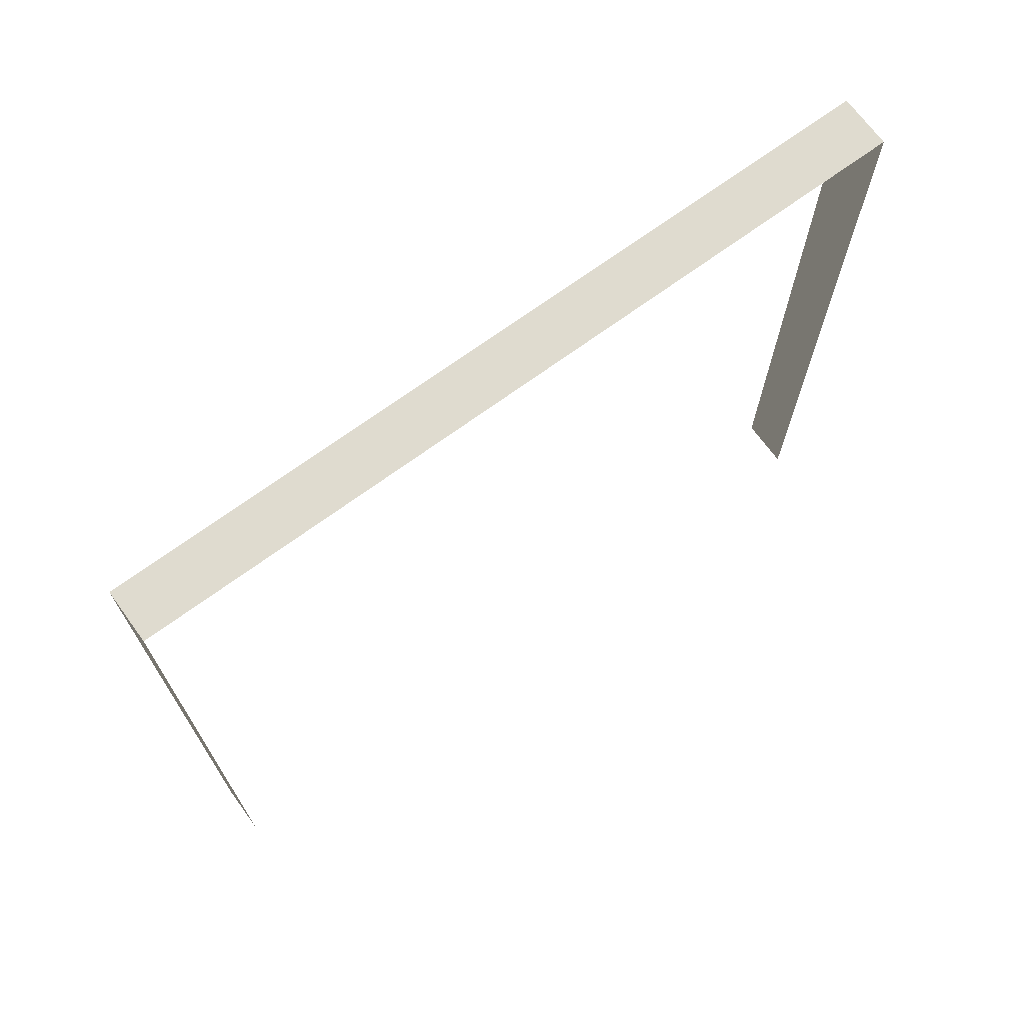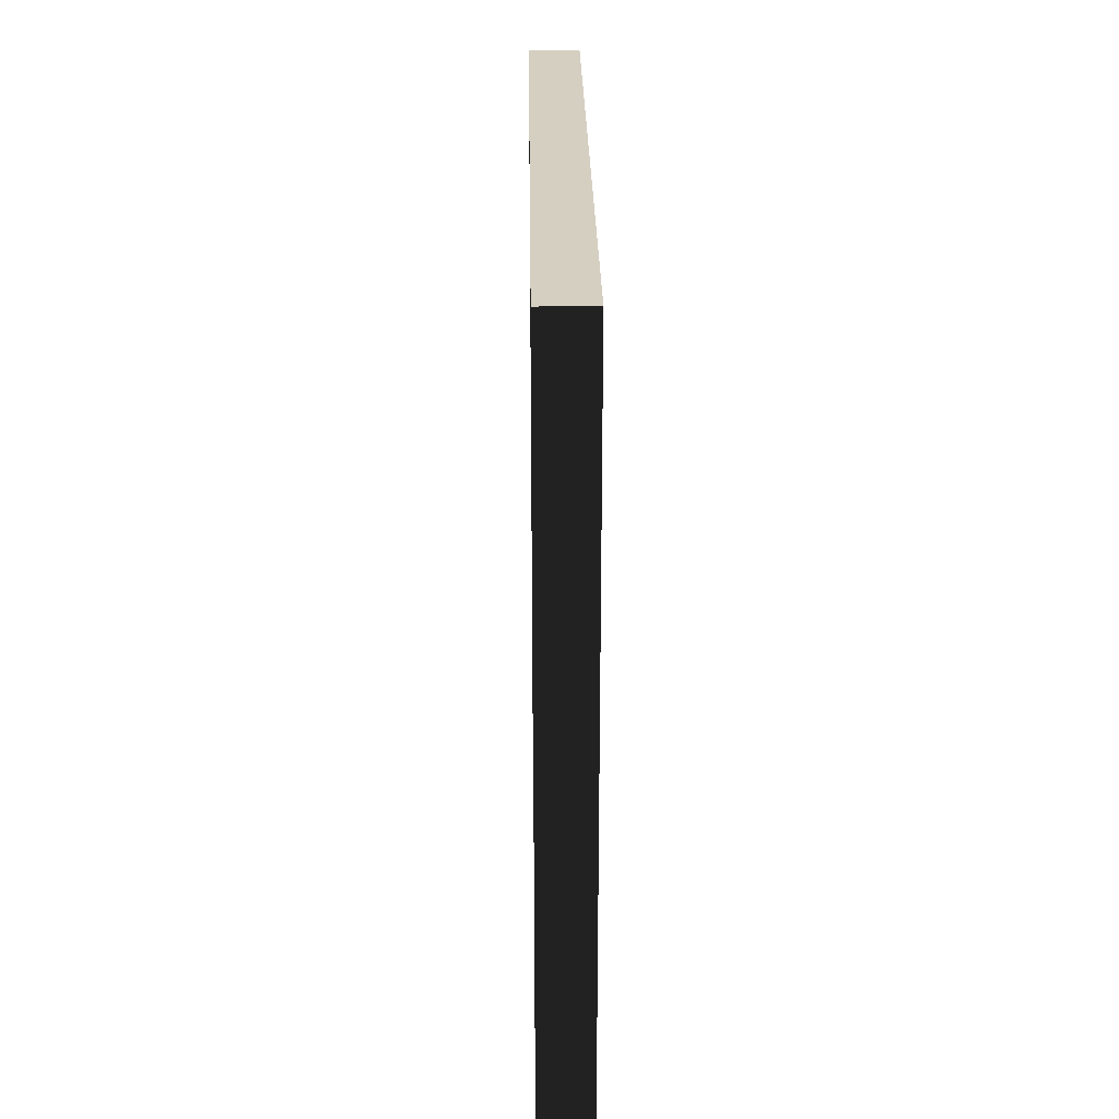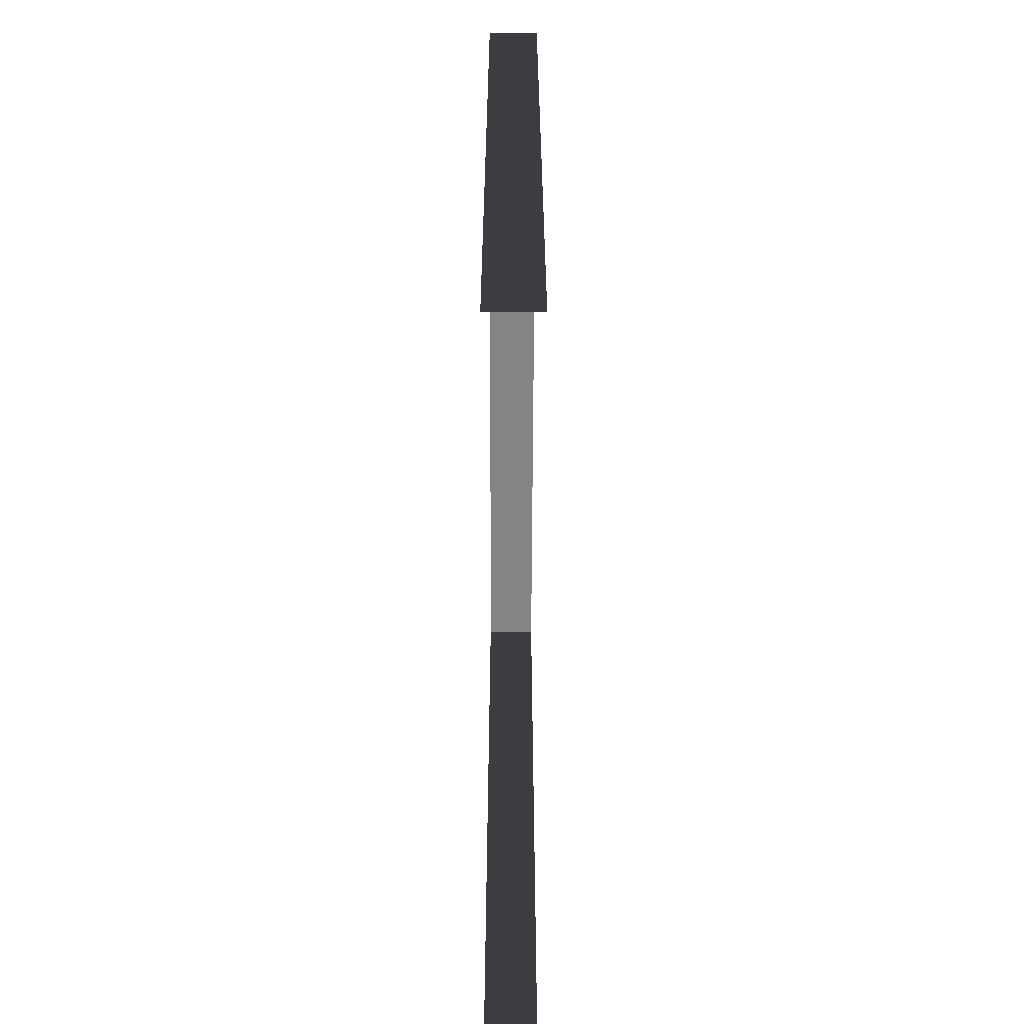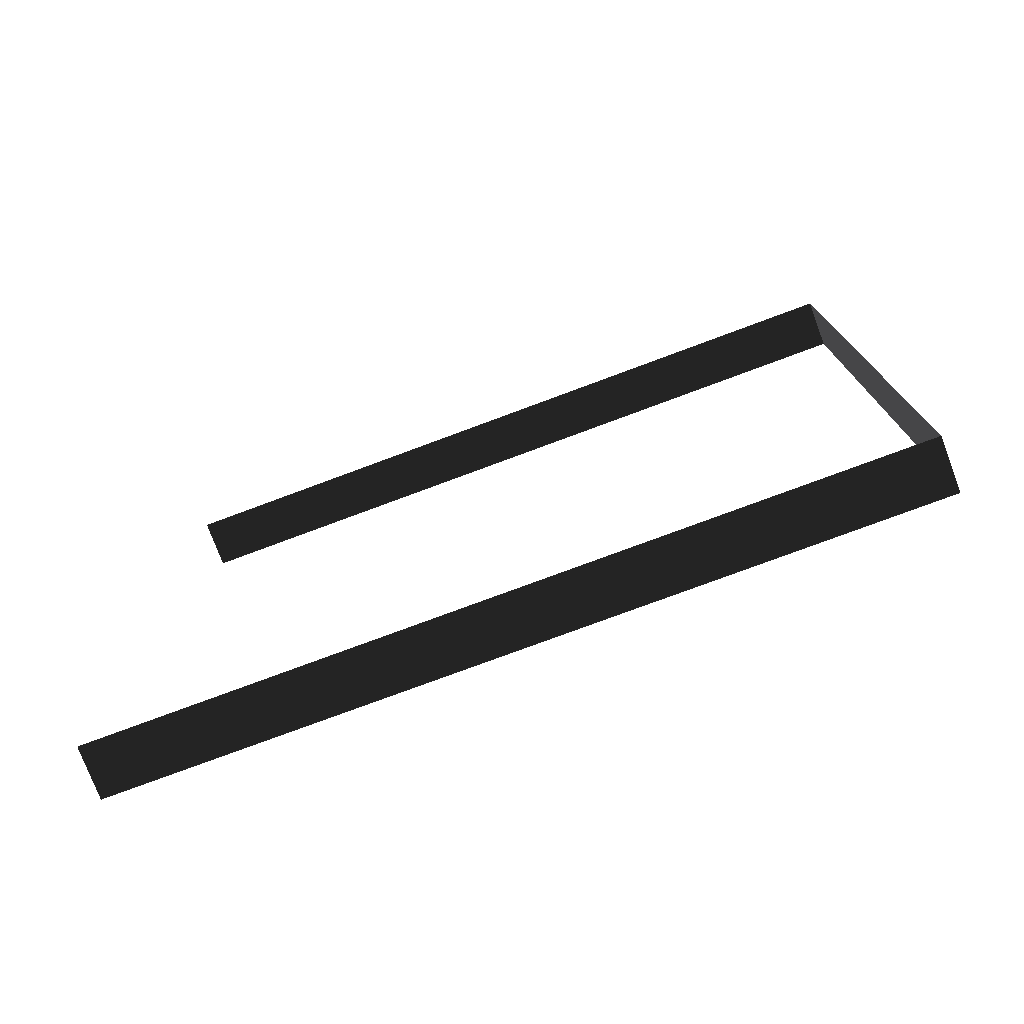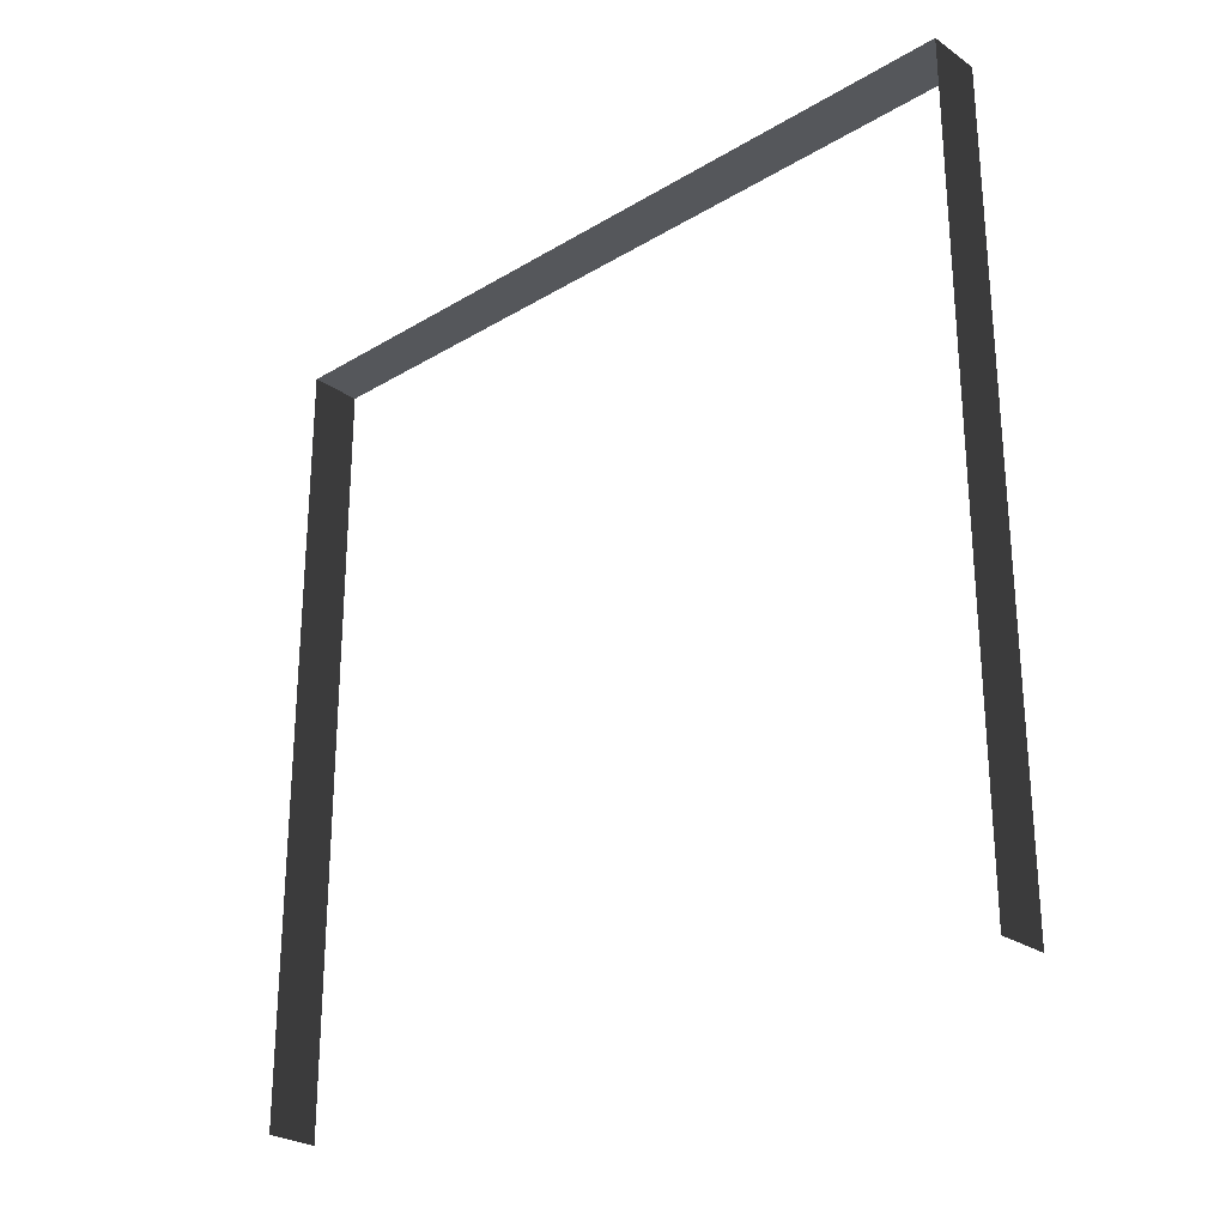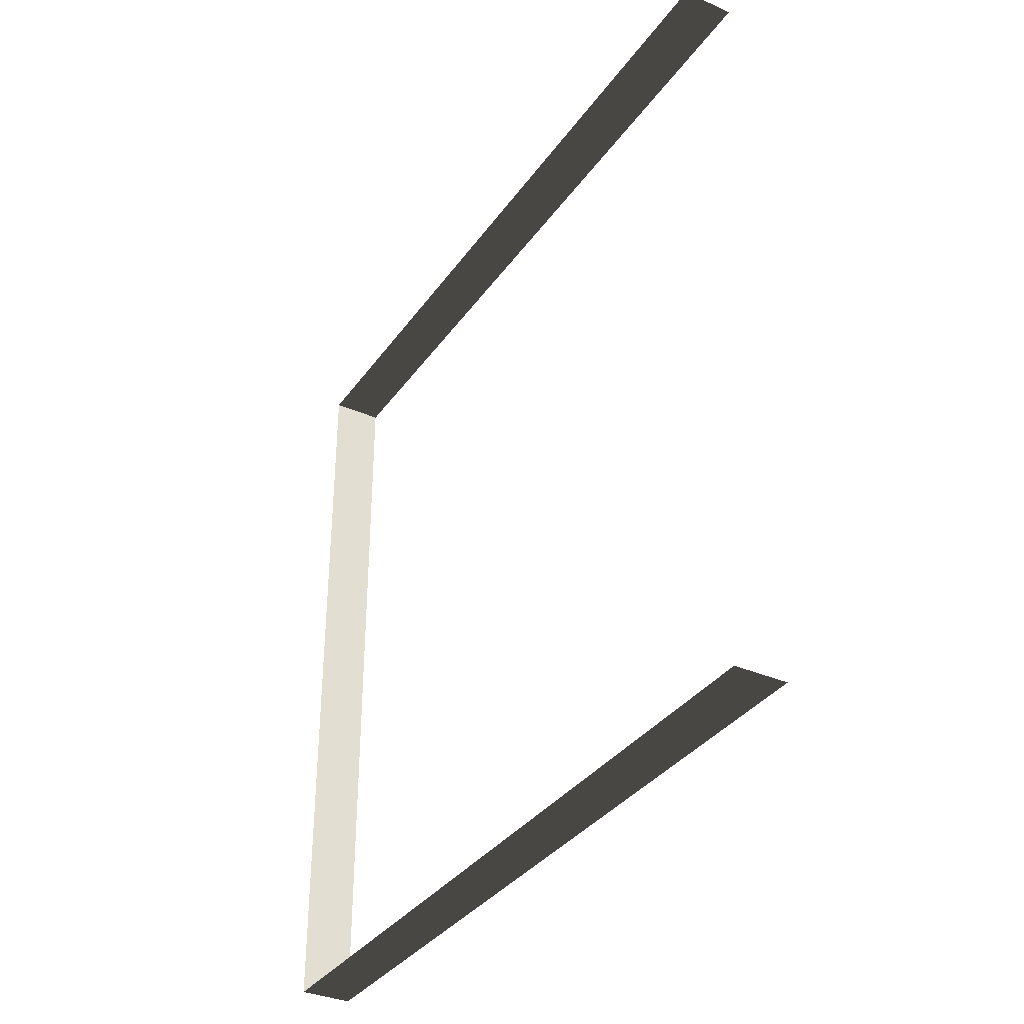
<metadata>
{"format":"obj","ext":"obj","renderer":"f3d","projection":"perspective","resolution":1024,"background":"white","views":[{"elev":70.3,"azim":-126.2,"up":"+Y"},{"elev":25.9,"azim":-0.8,"up":"+Y"},{"elev":-61.3,"azim":179.8,"up":"+Y"},{"elev":-76.2,"azim":110.5,"up":"+Z"},{"elev":-26.5,"azim":-46.9,"up":"+Y"},{"elev":-34.8,"azim":-30.3,"up":"+Z"}]}
</metadata>
<code>
v -0.2 3 3
v 1.99e-07 3 5.183e-07
v 4.651e-09 3 3
v -0.2 3 9.07e-08
v -0.2 3 9.07e-08
v 1.99e-07 -1.474e-09 5.183e-07
v 1.99e-07 3 5.183e-07
v -0.2 -1.474e-09 9.07e-08
v 4.651e-09 3 3
v -0.2 -3.805e-07 3
v -0.2 3 3
v 4.651e-09 -3.805e-07 3
g wall11_20319_369
f 1 3 2
f 2 4 1
f 5 7 6
f 6 8 5
f 9 11 10
f 10 12 9

</code>
